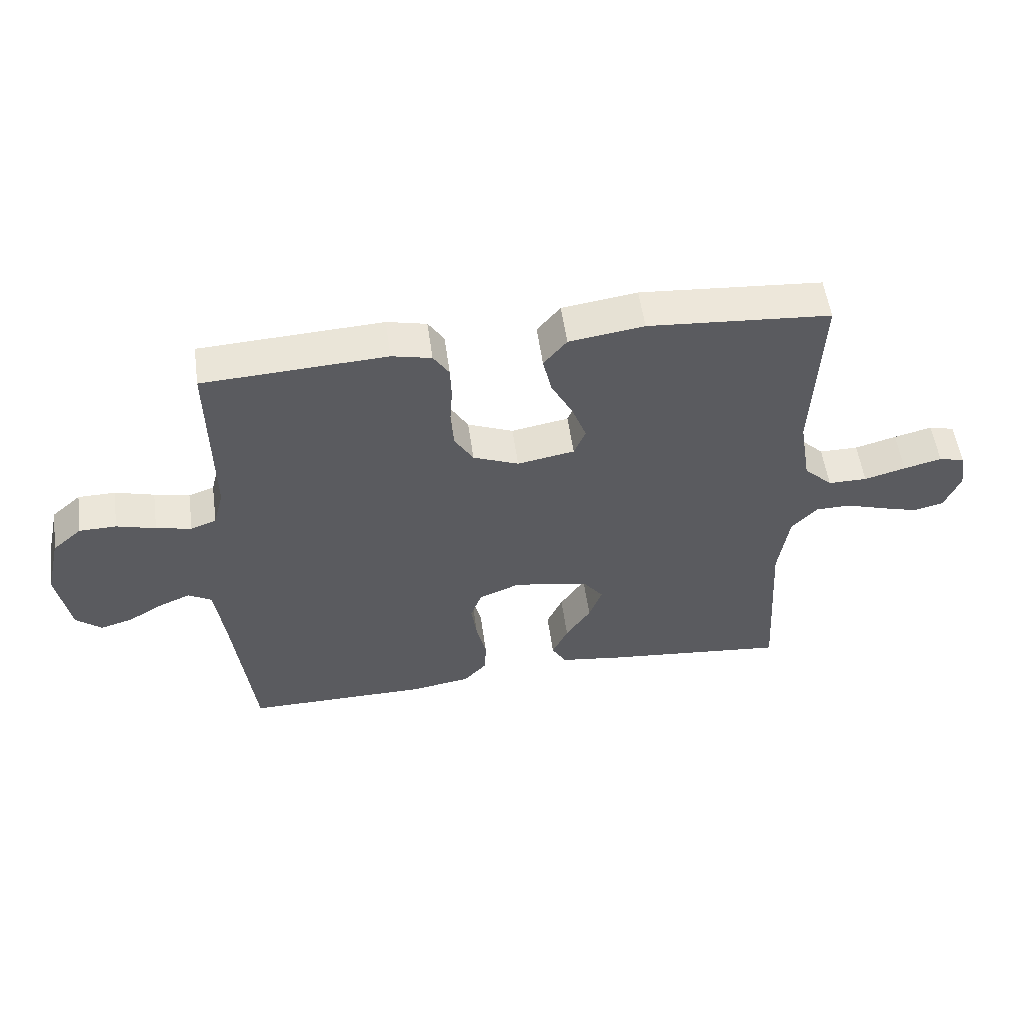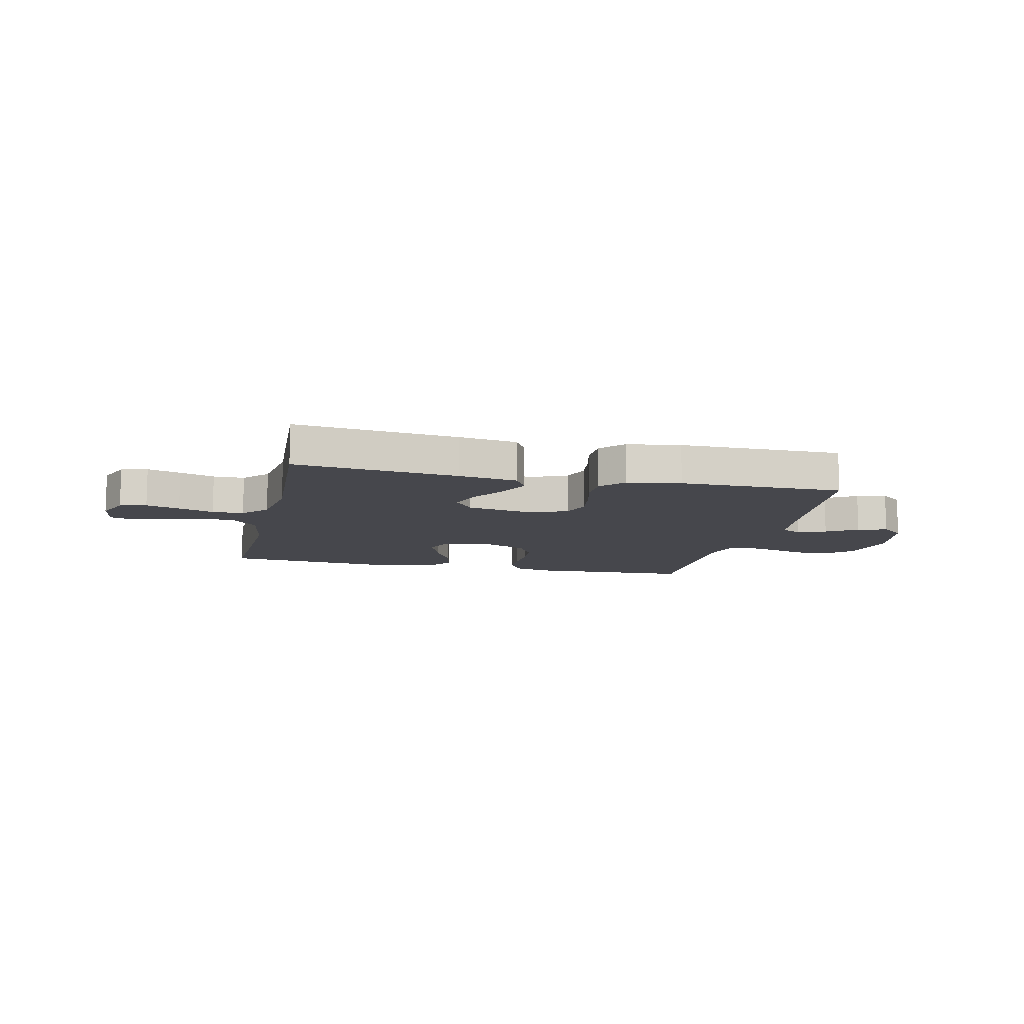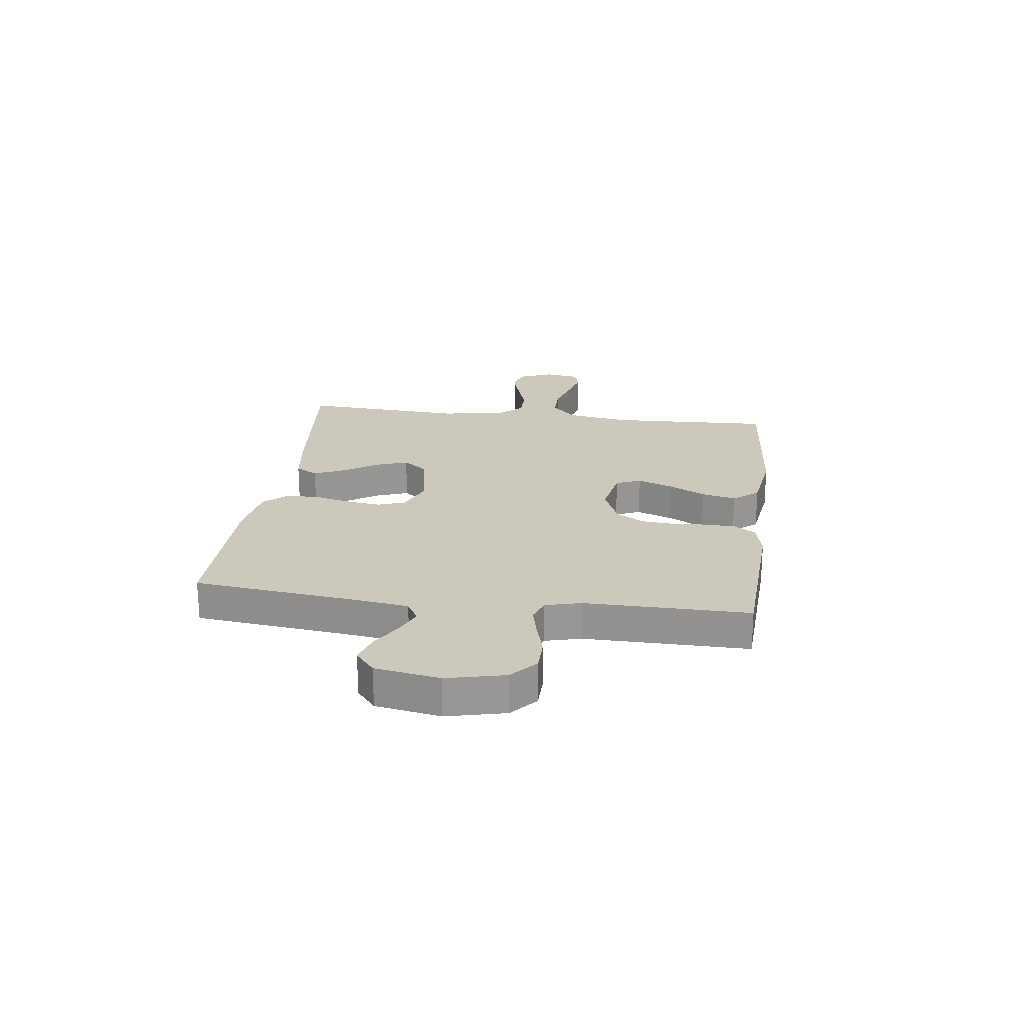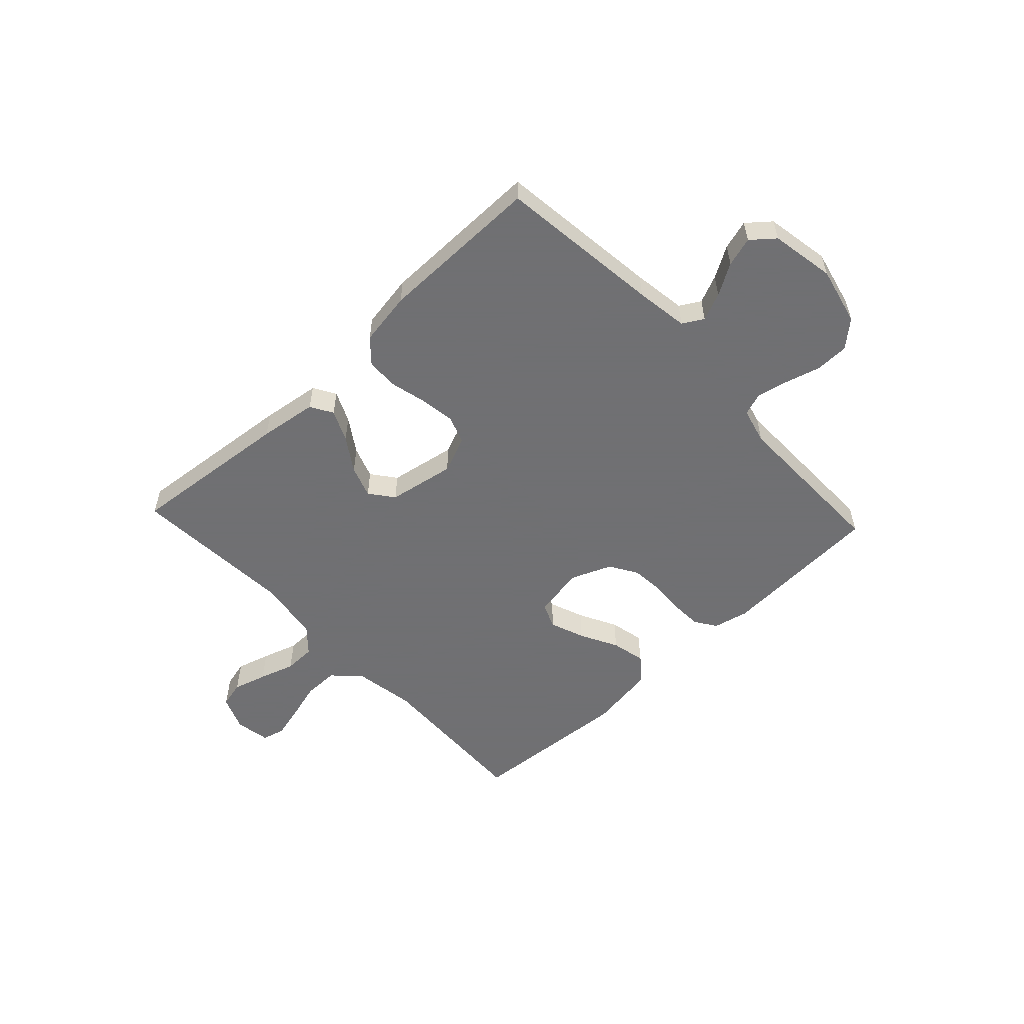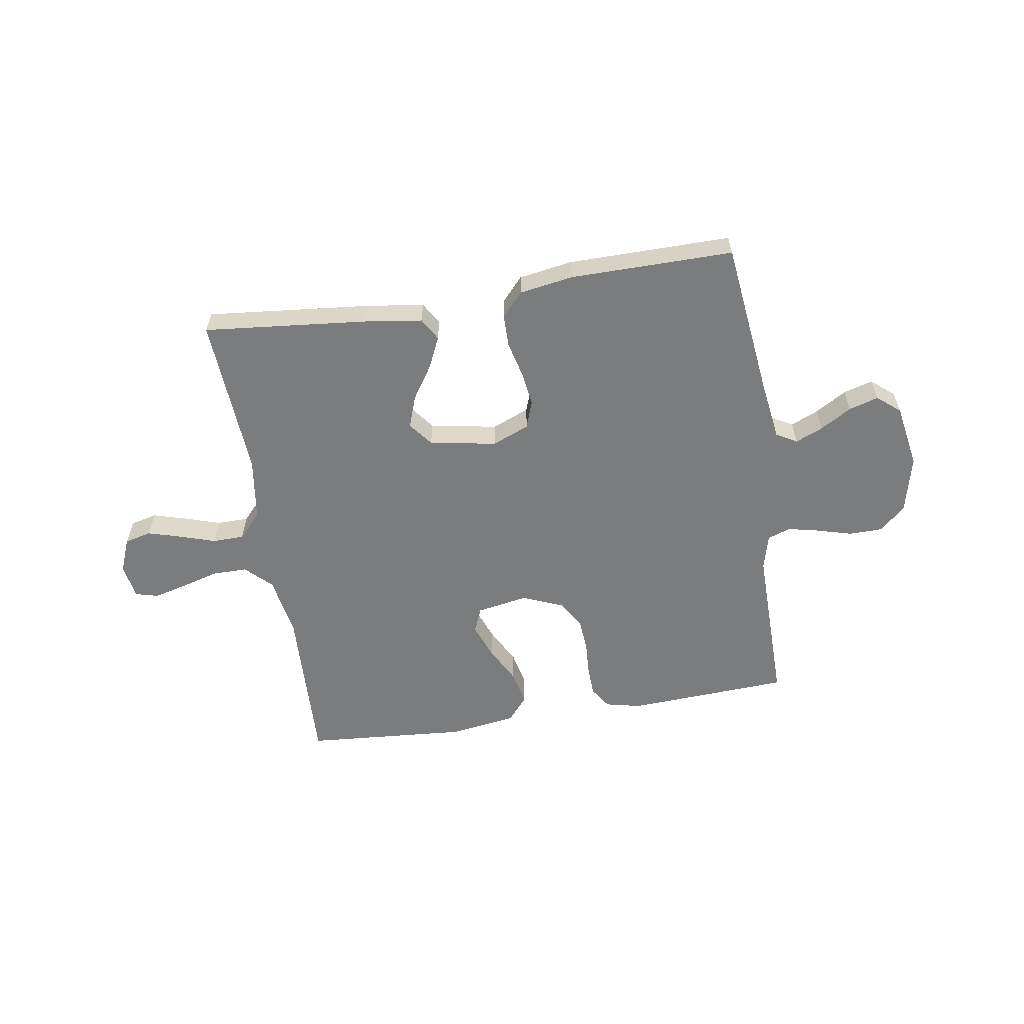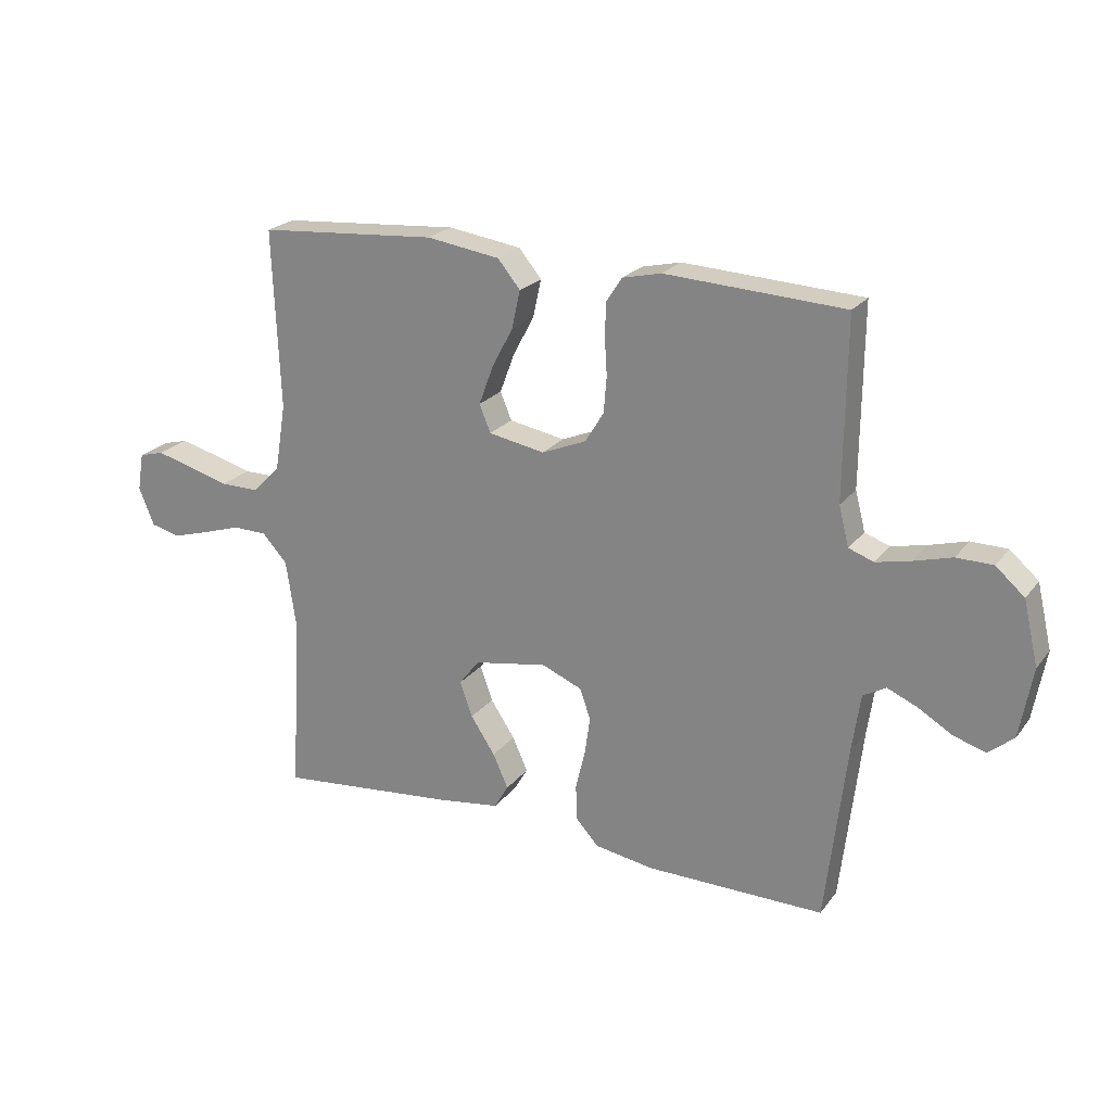
<metadata>
{"format":"obj","ext":"obj","renderer":"f3d","projection":"perspective","resolution":1024,"background":"white","views":[{"elev":54.8,"azim":-7.9,"up":"+Z"},{"elev":-10.9,"azim":167.1,"up":"+Y"},{"elev":22.2,"azim":-82.7,"up":"+Y"},{"elev":-55.0,"azim":-136.8,"up":"+Y"},{"elev":-58.7,"azim":-170.9,"up":"+Y"},{"elev":22.5,"azim":-152.7,"up":"+Z"}]}
</metadata>
<code>
v 0.5 0.07 0.5
v 0.488 0.07 0.2
v 0.507 0.07 0.086
v 0.554 0.07 0.04
v 0.618 0.07 0.04
v 0.686 0.07 0.059
v 0.748 0.07 0.075
v 0.79 0.07 0.064
v 0.801 0.07 0
v 0.775 0.07 -0.064
v 0.726 0.07 -0.076
v 0.664 0.07 -0.058
v 0.599 0.07 -0.037
v 0.541 0.07 -0.038
v 0.499 0.07 -0.084
v 0.482 0.07 -0.2
v 0.5 0.07 -0.5
v 0.2 0.07 -0.47
v 0.093 0.07 -0.455
v 0.069 0.07 -0.414
v 0.095 0.07 -0.357
v 0.136 0.07 -0.295
v 0.157 0.07 -0.236
v 0.123 0.07 -0.192
v 0 0.07 -0.17
v -0.068 0.07 -0.198
v -0.086 0.07 -0.249
v -0.077 0.07 -0.313
v -0.061 0.07 -0.379
v -0.062 0.07 -0.439
v -0.101 0.07 -0.482
v -0.2 0.07 -0.498
v -0.5 0.07 -0.5
v -0.535 0.07 -0.2
v -0.549 0.07 -0.103
v -0.587 0.07 -0.081
v -0.638 0.07 -0.103
v -0.695 0.07 -0.137
v -0.749 0.07 -0.153
v -0.791 0.07 -0.118
v -0.812 0.07 0
v -0.787 0.07 0.107
v -0.739 0.07 0.149
v -0.678 0.07 0.15
v -0.614 0.07 0.132
v -0.556 0.07 0.119
v -0.514 0.07 0.134
v -0.497 0.07 0.2
v -0.5 0.07 0.5
v -0.2 0.07 0.516
v -0.135 0.07 0.501
v -0.109 0.07 0.461
v -0.107 0.07 0.406
v -0.111 0.07 0.343
v -0.106 0.07 0.282
v -0.075 0.07 0.231
v 0 0.07 0.2
v 0.094 0.07 0.217
v 0.113 0.07 0.263
v 0.089 0.07 0.327
v 0.053 0.07 0.396
v 0.039 0.07 0.459
v 0.077 0.07 0.505
v 0.2 0.07 0.523
v 0.5 0 0.5
v 0.488 0 0.2
v 0.507 0 0.086
v 0.554 0 0.04
v 0.618 0 0.04
v 0.686 0 0.059
v 0.748 0 0.075
v 0.79 0 0.064
v 0.801 0 0
v 0.775 0 -0.064
v 0.726 0 -0.076
v 0.664 0 -0.058
v 0.599 0 -0.037
v 0.541 0 -0.038
v 0.499 0 -0.084
v 0.482 0 -0.2
v 0.5 0 -0.5
v 0.2 0 -0.47
v 0.093 0 -0.455
v 0.069 0 -0.414
v 0.095 0 -0.357
v 0.136 0 -0.295
v 0.157 0 -0.236
v 0.123 0 -0.192
v 0 0 -0.17
v -0.068 0 -0.198
v -0.086 0 -0.249
v -0.077 0 -0.313
v -0.061 0 -0.379
v -0.062 0 -0.439
v -0.101 0 -0.482
v -0.2 0 -0.498
v -0.5 0 -0.5
v -0.535 0 -0.2
v -0.549 0 -0.103
v -0.587 0 -0.081
v -0.638 0 -0.103
v -0.695 0 -0.137
v -0.749 0 -0.153
v -0.791 0 -0.118
v -0.812 0 0
v -0.787 0 0.107
v -0.739 0 0.149
v -0.678 0 0.15
v -0.614 0 0.132
v -0.556 0 0.119
v -0.514 0 0.134
v -0.497 0 0.2
v -0.5 0 0.5
v -0.2 0 0.516
v -0.135 0 0.501
v -0.109 0 0.461
v -0.107 0 0.406
v -0.111 0 0.343
v -0.106 0 0.282
v -0.075 0 0.231
v 0 0 0.2
v 0.094 0 0.217
v 0.113 0 0.263
v 0.089 0 0.327
v 0.053 0 0.396
v 0.039 0 0.459
v 0.077 0 0.505
v 0.2 0 0.523
f 64 1 2
f 63 64 2
f 62 63 2
f 61 62 2
f 60 61 2
f 59 60 2 3
f 58 59 3 4
f 57 58 4
f 52 53 54
f 51 52 54
f 50 51 54
f 49 50 54
f 48 49 54
f 47 48 54 55
f 43 44 45
f 42 43 45
f 41 42 45
f 40 41 45
f 39 40 45
f 38 39 45
f 37 38 45
f 36 37 45 46
f 35 36 46 47
f 32 33 34
f 31 32 34
f 30 31 34
f 29 30 34
f 28 29 34
f 34 35 47
f 28 34 47
f 27 28 47
f 20 21 22
f 19 20 22
f 18 19 22
f 17 18 22
f 16 17 22
f 15 16 22 23
f 14 15 23 24
f 11 12 13
f 10 11 13
f 9 10 13
f 8 9 13
f 7 8 13
f 6 7 13
f 5 6 13
f 4 5 13 14
f 14 24 25
f 4 14 25
f 57 4 25
f 47 55 56
f 27 47 56
f 26 27 56
f 25 26 56 57
f 66 65 128
f 66 128 127
f 66 127 126
f 66 126 125
f 66 125 124
f 67 66 124 123
f 68 67 123 122
f 68 122 121
f 118 117 116
f 118 116 115
f 118 115 114
f 118 114 113
f 118 113 112
f 119 118 112 111
f 109 108 107
f 109 107 106
f 109 106 105
f 109 105 104
f 109 104 103
f 109 103 102
f 109 102 101
f 110 109 101 100
f 111 110 100 99
f 98 97 96
f 98 96 95
f 98 95 94
f 98 94 93
f 98 93 92
f 111 99 98
f 111 98 92
f 111 92 91
f 86 85 84
f 86 84 83
f 86 83 82
f 86 82 81
f 86 81 80
f 87 86 80 79
f 88 87 79 78
f 77 76 75
f 77 75 74
f 77 74 73
f 77 73 72
f 77 72 71
f 77 71 70
f 77 70 69
f 78 77 69 68
f 89 88 78
f 89 78 68
f 89 68 121
f 120 119 111
f 120 111 91
f 120 91 90
f 121 120 90 89
f 1 65 66 2
f 2 66 67 3
f 3 67 68 4
f 4 68 69 5
f 5 69 70 6
f 6 70 71 7
f 7 71 72 8
f 8 72 73 9
f 9 73 74 10
f 10 74 75 11
f 11 75 76 12
f 12 76 77 13
f 13 77 78 14
f 14 78 79 15
f 15 79 80 16
f 16 80 81 17
f 17 81 82 18
f 18 82 83 19
f 19 83 84 20
f 20 84 85 21
f 21 85 86 22
f 22 86 87 23
f 23 87 88 24
f 24 88 89 25
f 25 89 90 26
f 26 90 91 27
f 27 91 92 28
f 28 92 93 29
f 29 93 94 30
f 30 94 95 31
f 31 95 96 32
f 32 96 97 33
f 33 97 98 34
f 34 98 99 35
f 35 99 100 36
f 36 100 101 37
f 37 101 102 38
f 38 102 103 39
f 39 103 104 40
f 40 104 105 41
f 41 105 106 42
f 42 106 107 43
f 43 107 108 44
f 44 108 109 45
f 45 109 110 46
f 46 110 111 47
f 47 111 112 48
f 48 112 113 49
f 49 113 114 50
f 50 114 115 51
f 51 115 116 52
f 52 116 117 53
f 53 117 118 54
f 54 118 119 55
f 55 119 120 56
f 56 120 121 57
f 57 121 122 58
f 58 122 123 59
f 59 123 124 60
f 60 124 125 61
f 61 125 126 62
f 62 126 127 63
f 63 127 128 64
f 64 128 65 1

</code>
